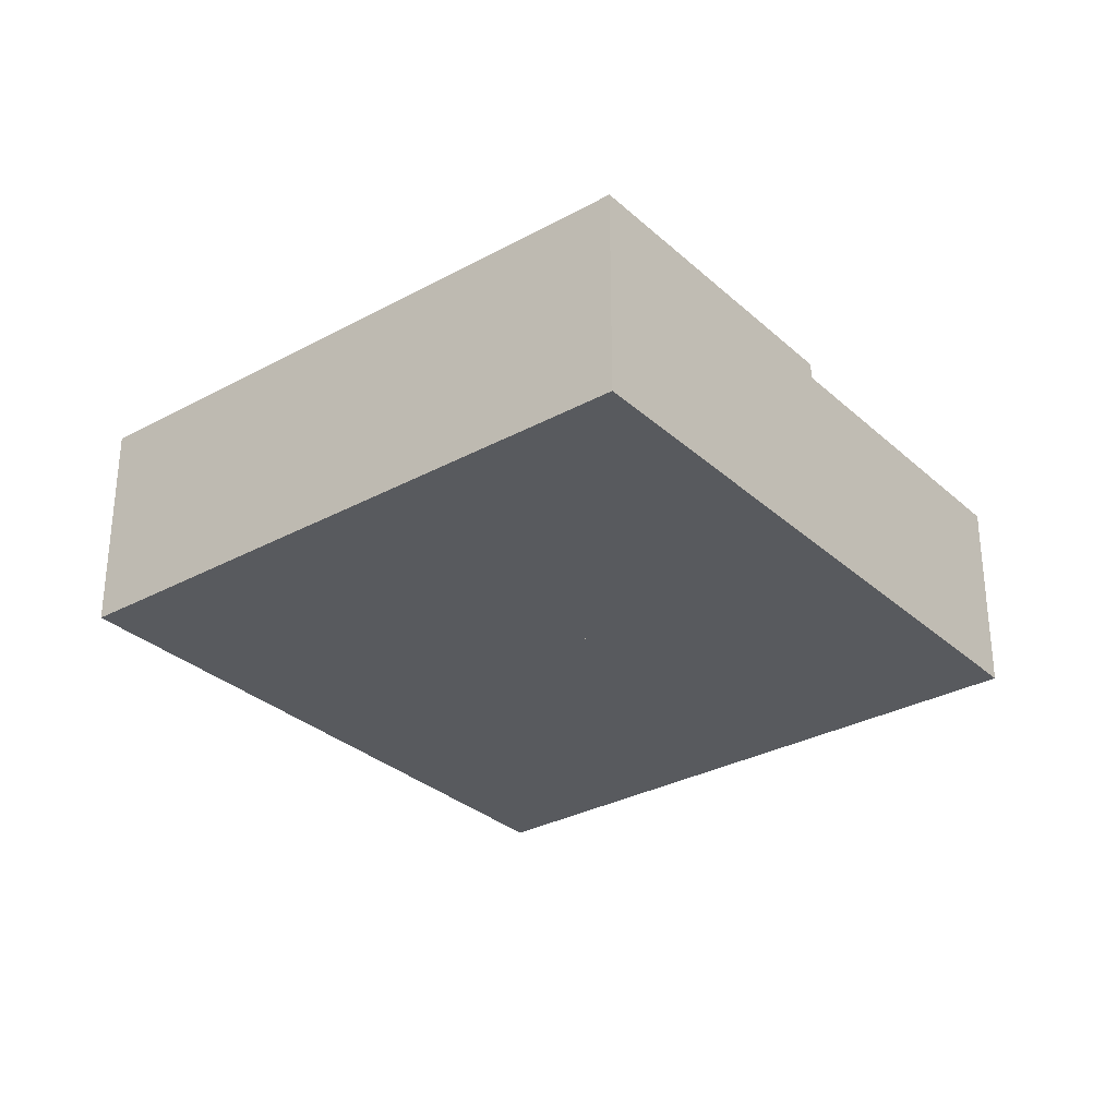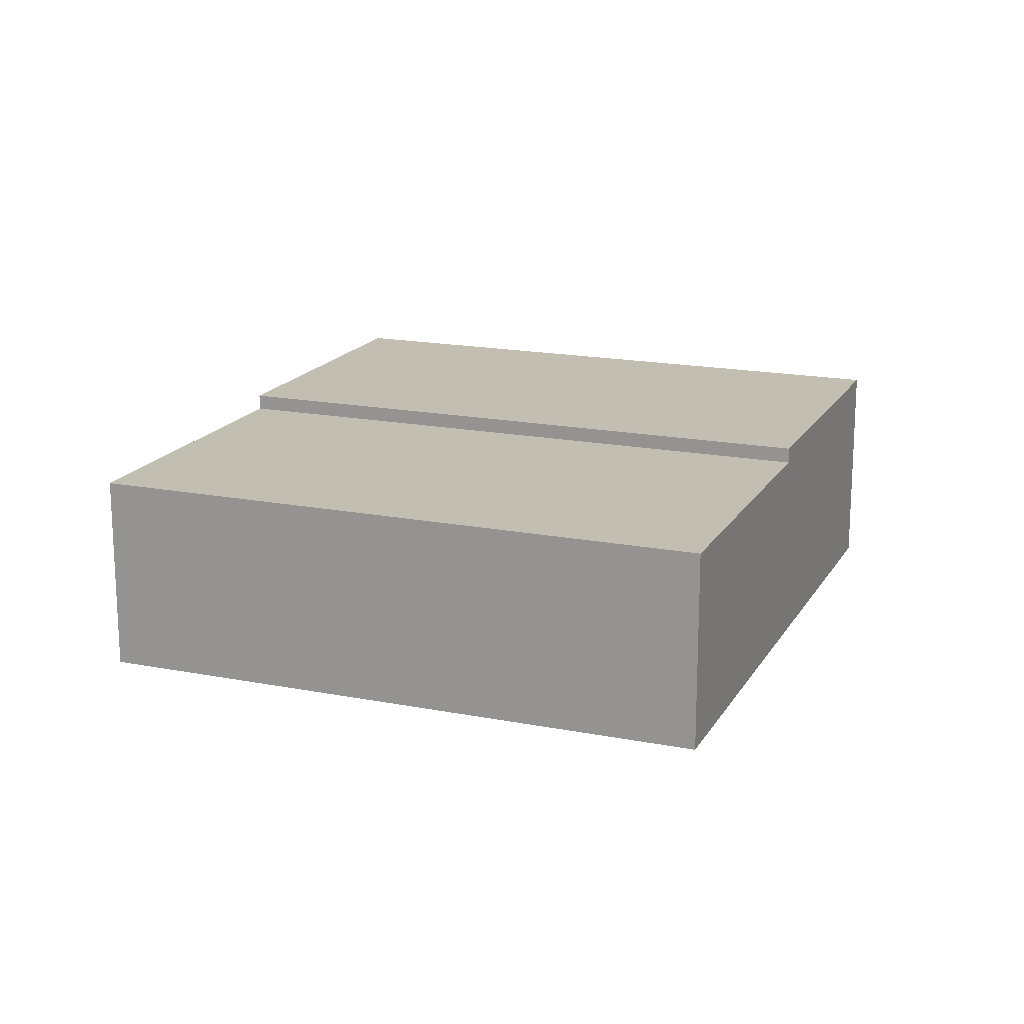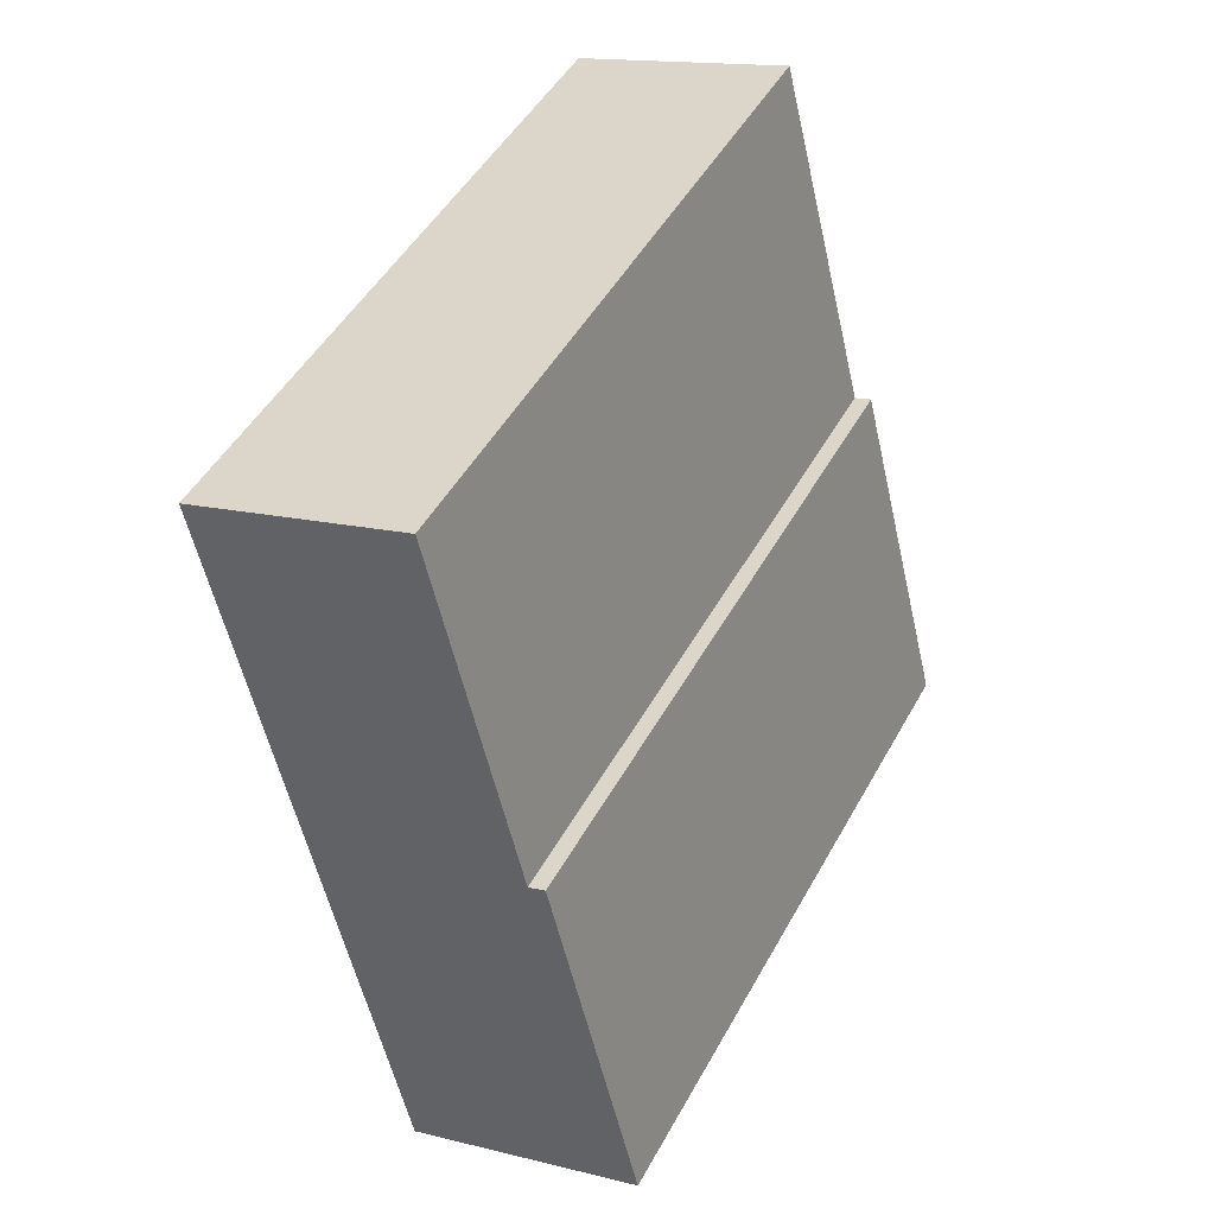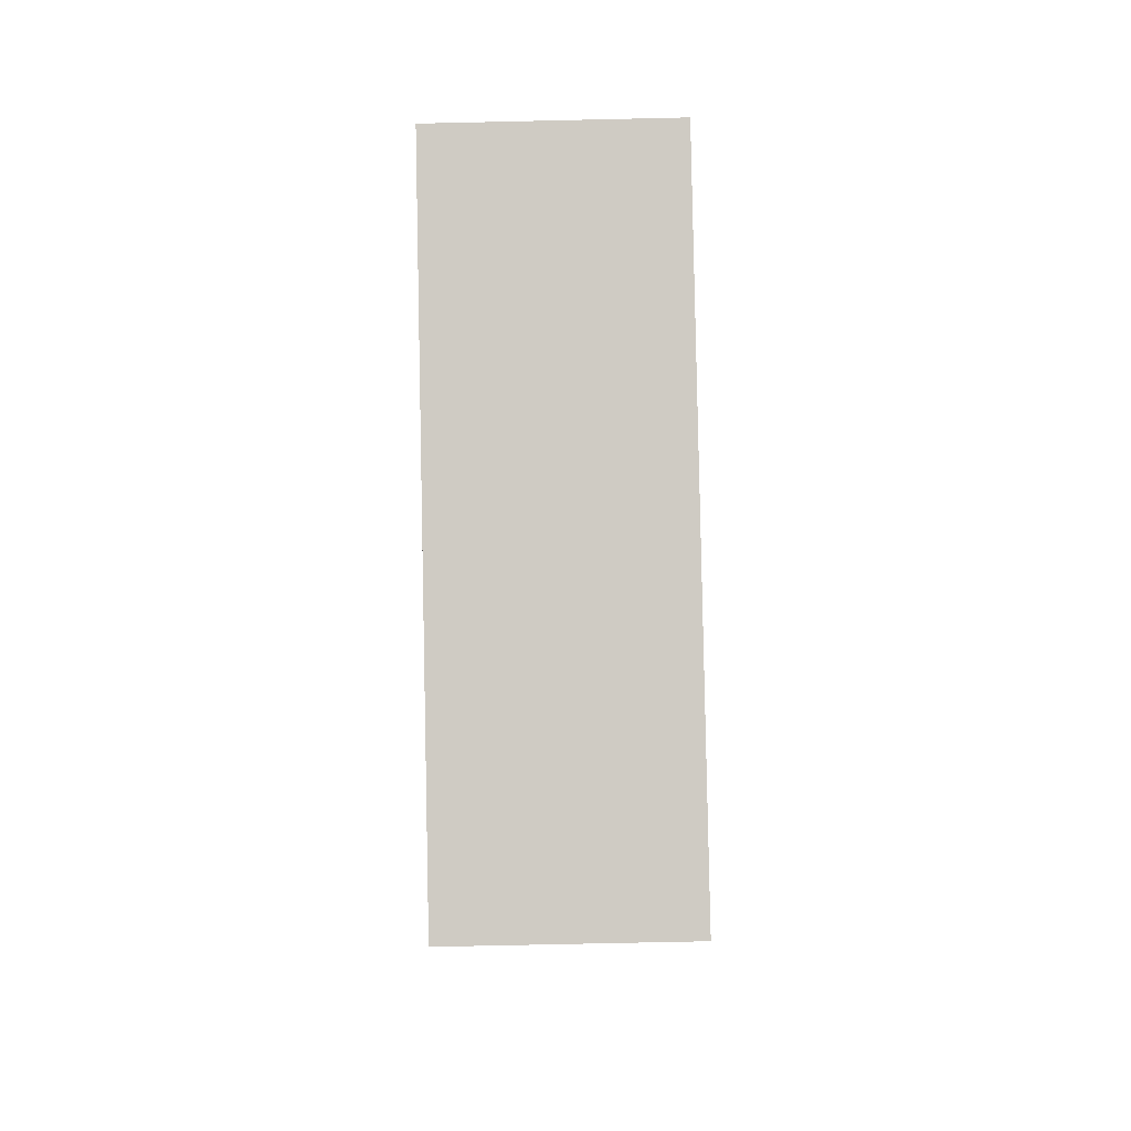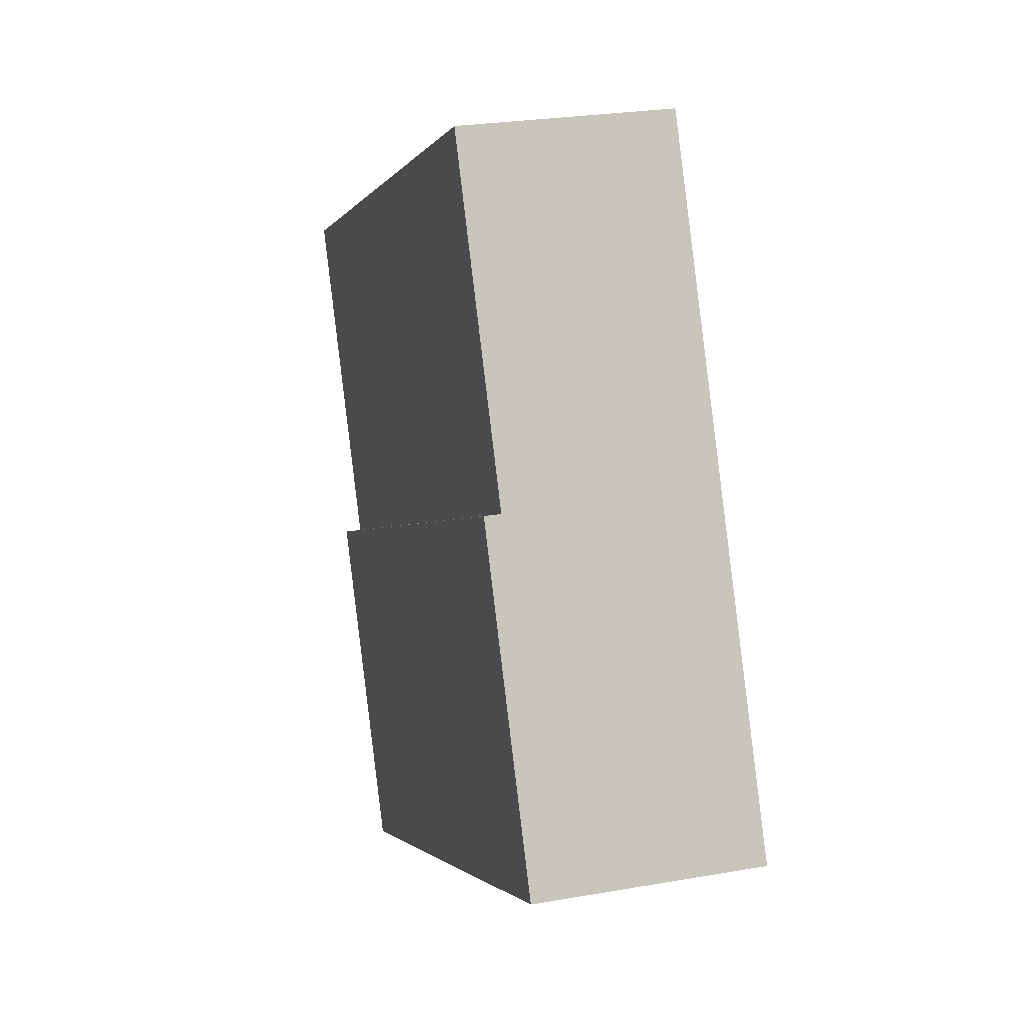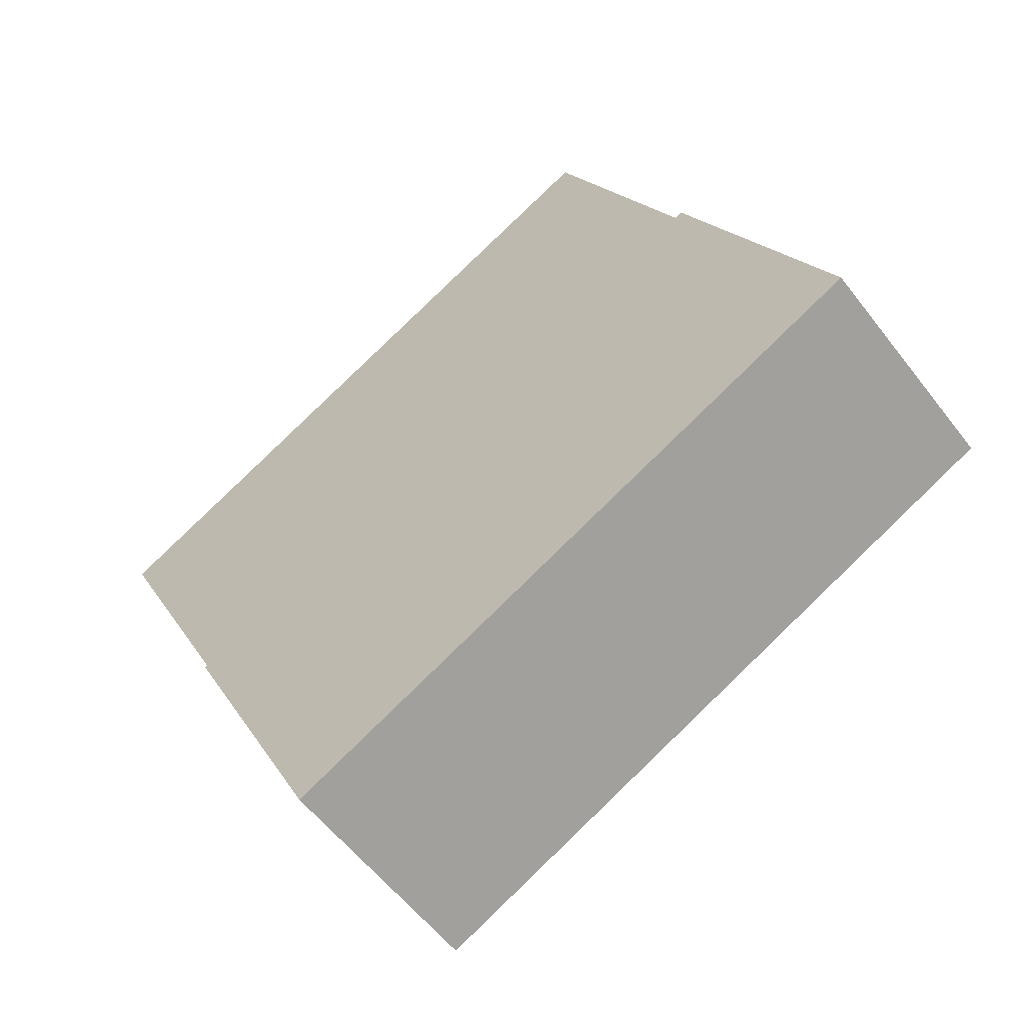
<metadata>
{"format":"obj","ext":"obj","renderer":"f3d","projection":"perspective","resolution":1024,"background":"white","views":[{"elev":-30.8,"azim":-116.0,"up":"+Y"},{"elev":17.3,"azim":47.2,"up":"+Y"},{"elev":14.4,"azim":119.1,"up":"+Z"},{"elev":-69.3,"azim":-88.7,"up":"+Z"},{"elev":25.1,"azim":-106.0,"up":"+Z"},{"elev":-56.6,"azim":-143.1,"up":"+Z"}]}
</metadata>
<code>
v  9.086 2.514 0.26
v  3.665 2.514 7.556
v  10.92 2.514 4.038
v  1.832 2.514 3.778
v  1.832 -2.313e-16 3.778
v  3.665 -4.627e-16 7.556
v  10.92 -2.473e-16 4.038
v  9.086 -1.592e-17 0.26
v  7.253 2.71 -3.518
v  1.832 2.71 3.778
v  9.086 2.71 0.26
v  0 2.71 1.659e-16
v  0 0 0
v  7.253 2.154e-16 -3.518
g defaultobject
f 1 2 3
f 2 1 4
f 5 2 4
f 2 5 6
f 6 3 2
f 3 6 7
f 7 1 3
f 1 7 8
f 8 4 1
f 4 8 5
f 8 6 5
f 6 8 7
f 9 10 11
f 10 9 12
f 13 10 12
f 10 13 5
f 5 11 10
f 11 5 8
f 8 9 11
f 9 8 14
f 14 12 9
f 12 14 13
f 13 8 5
f 8 13 14

</code>
